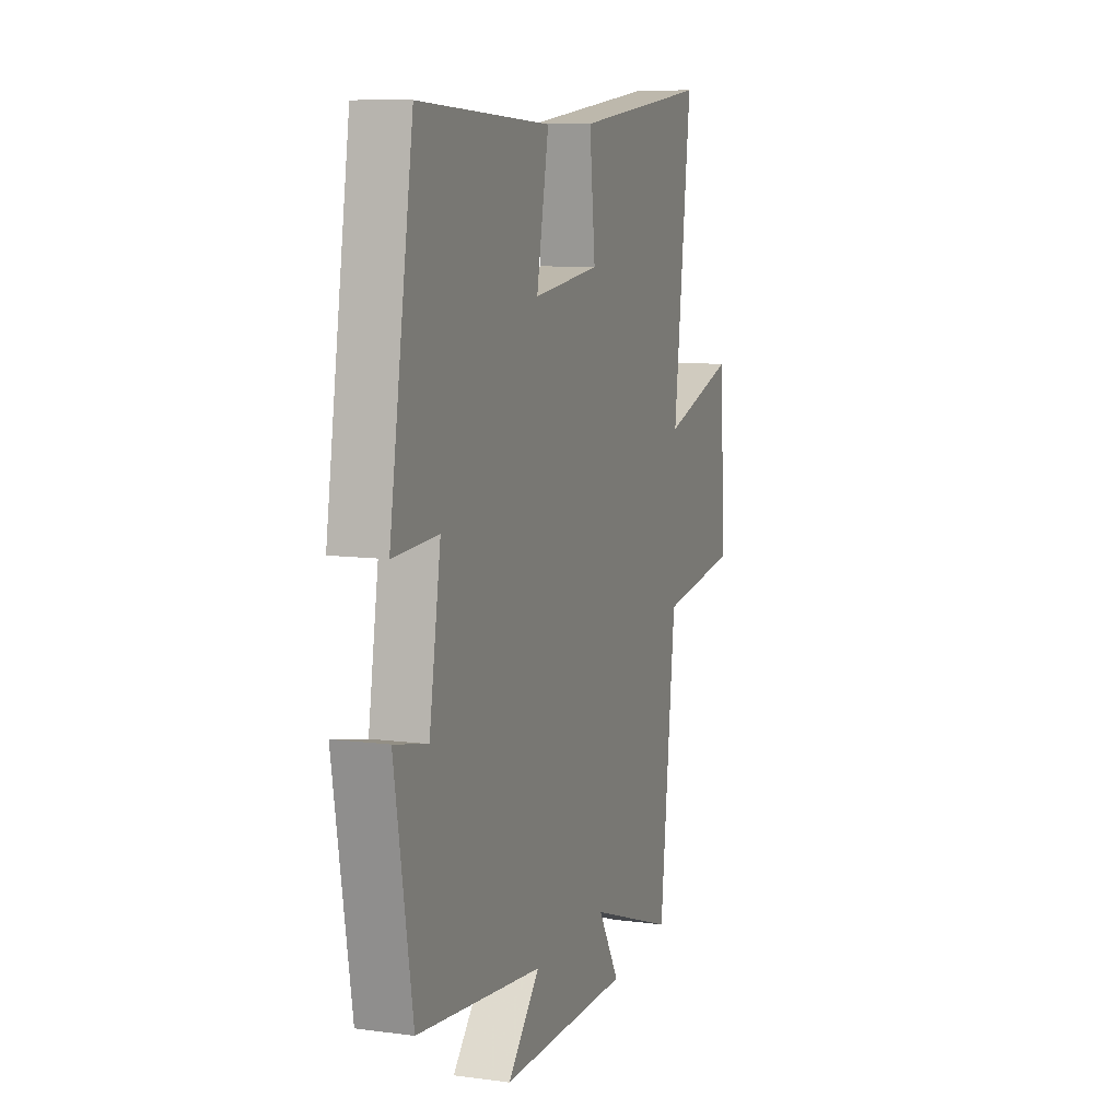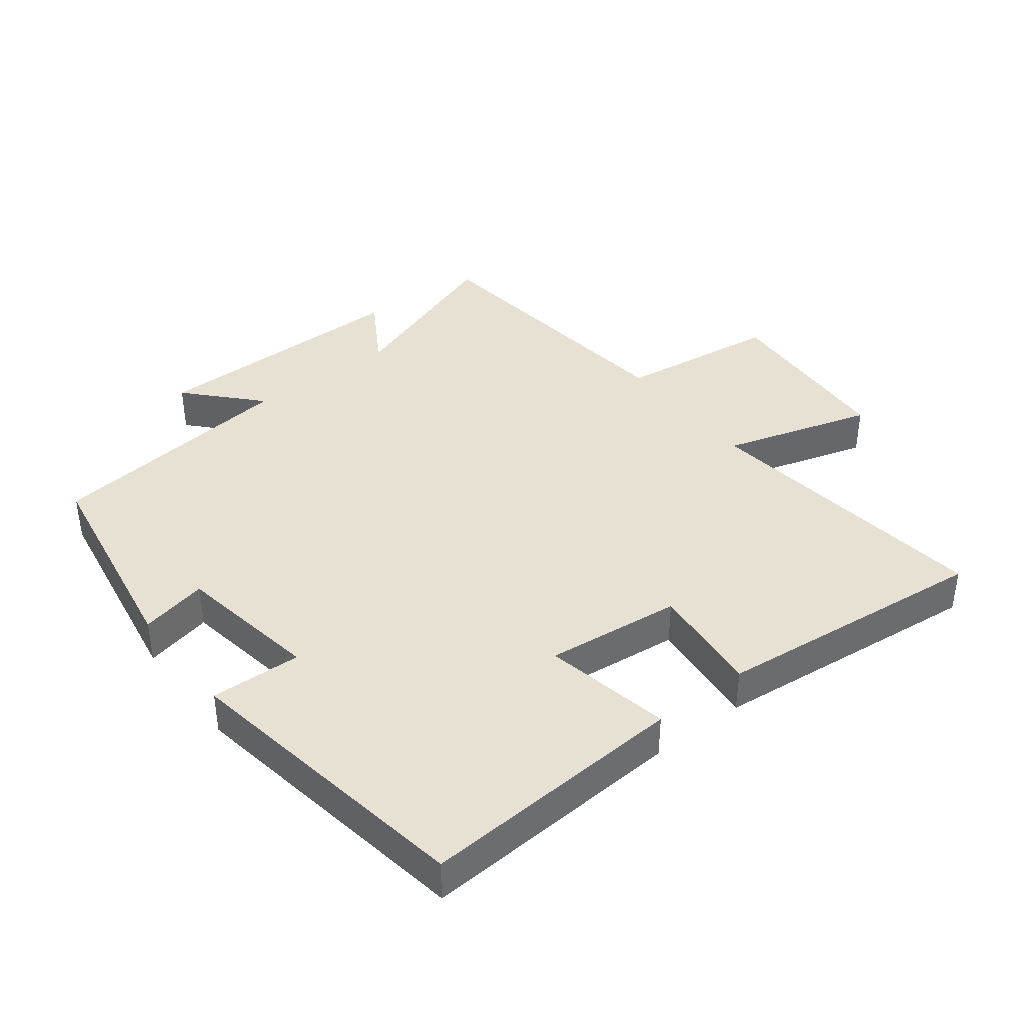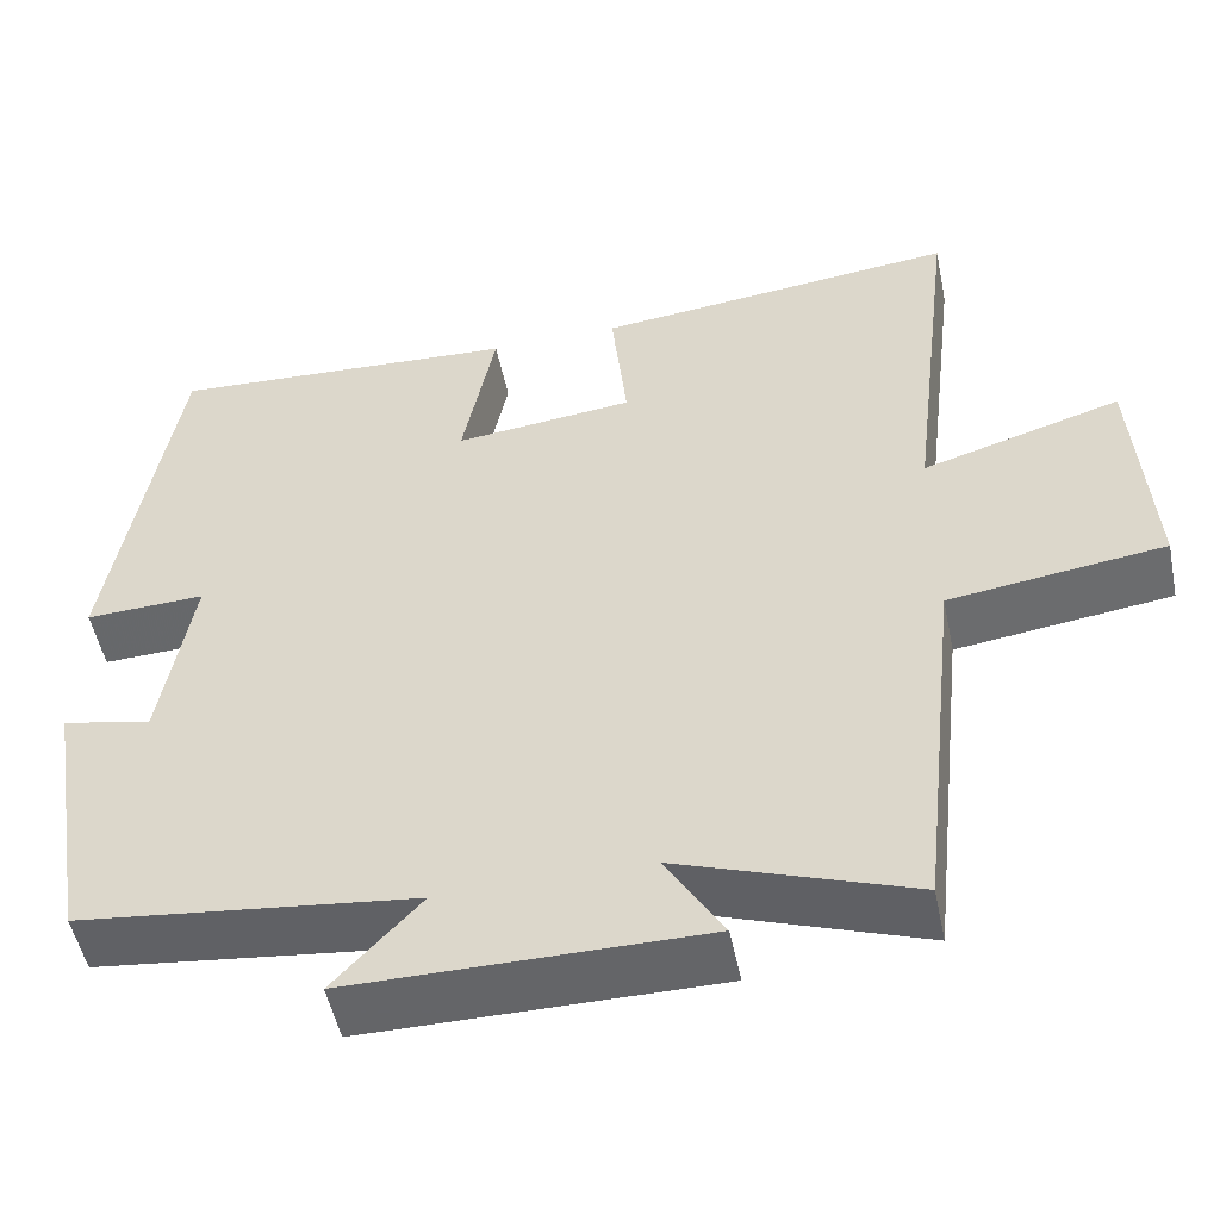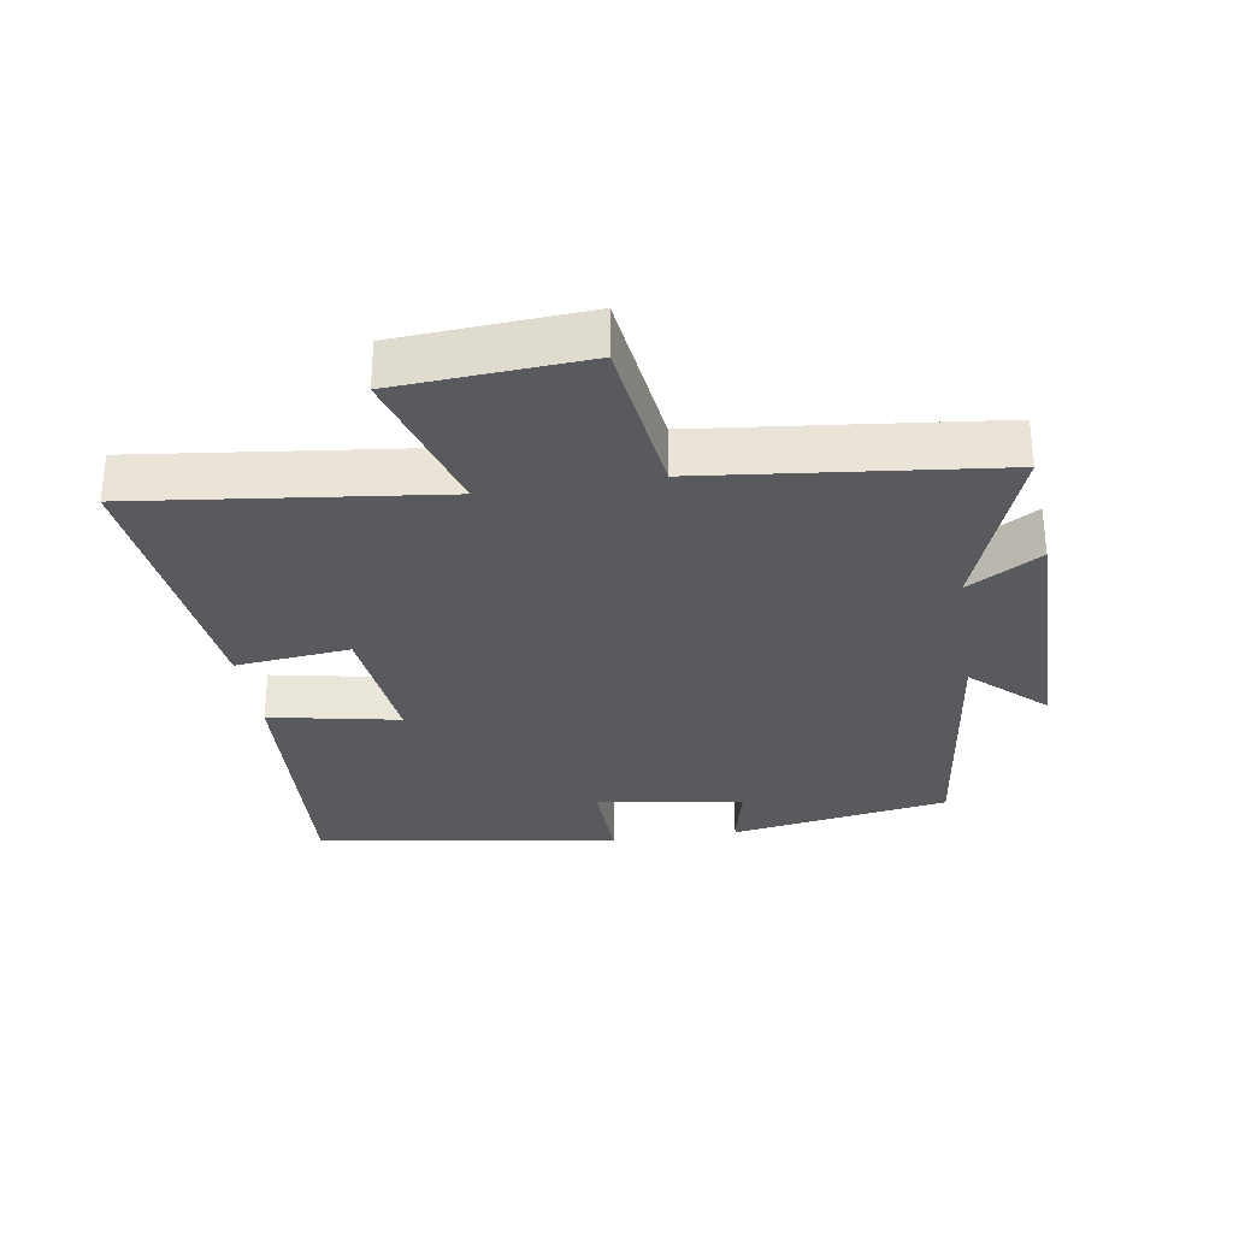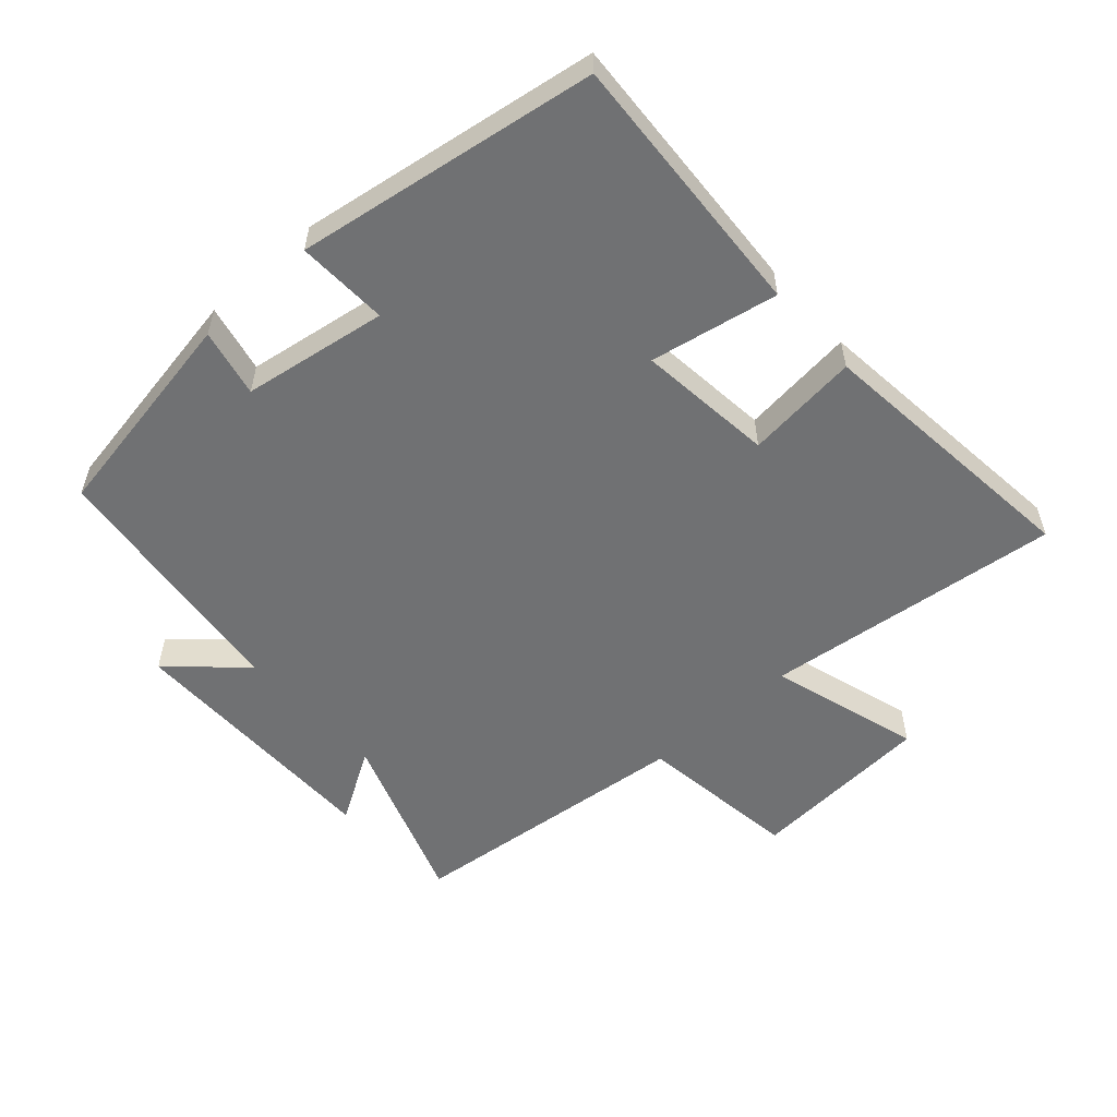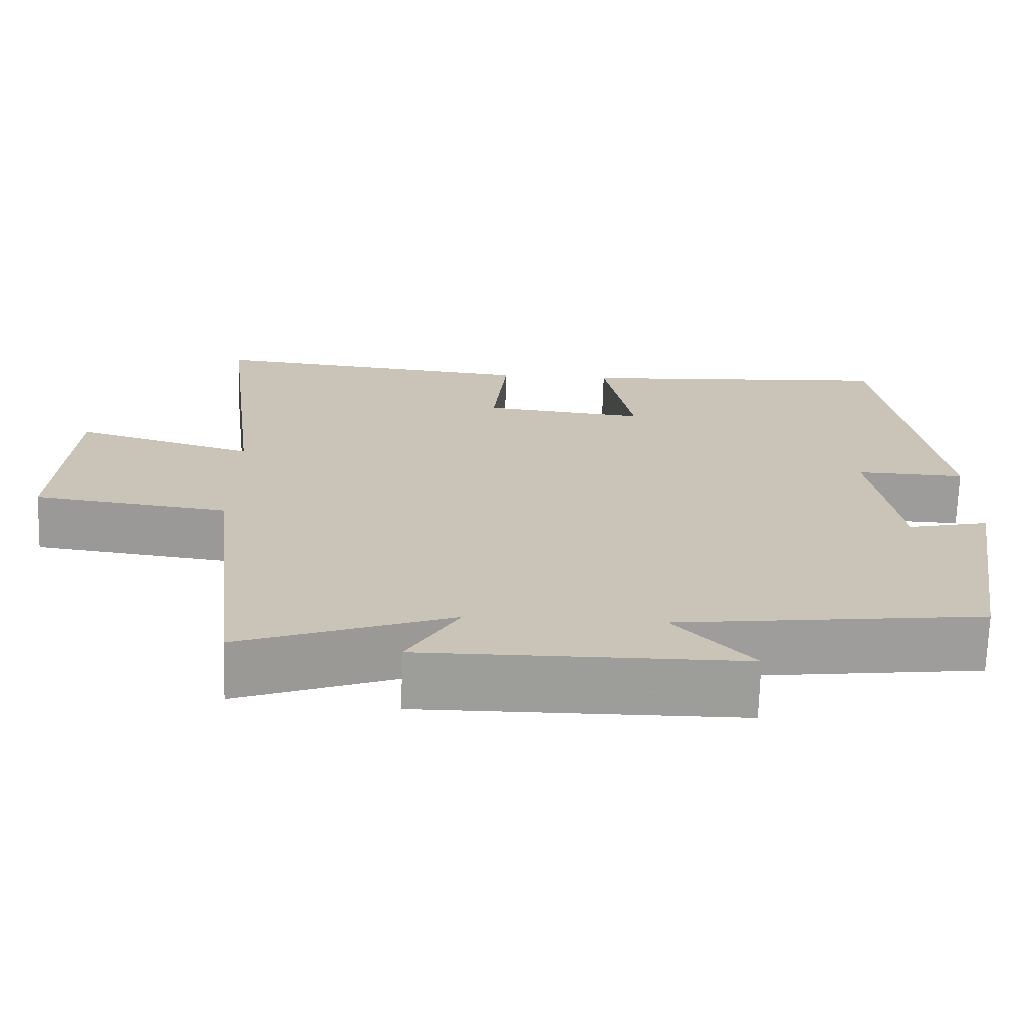
<metadata>
{"format":"obj","ext":"obj","renderer":"f3d","projection":"perspective","resolution":1024,"background":"white","views":[{"elev":9.6,"azim":-70.8,"up":"+Z"},{"elev":39.4,"azim":-37.6,"up":"+Y"},{"elev":-51.7,"azim":11.7,"up":"+Z"},{"elev":-30.8,"azim":99.0,"up":"+Y"},{"elev":-55.2,"azim":-47.8,"up":"+Y"},{"elev":-70.3,"azim":178.3,"up":"+Z"}]}
</metadata>
<code>
v -0.426 0.07 0.526
v -0.018 0.07 0.5
v -0.056 0.07 0.305
v 0.152 0.07 0.327
v 0.134 0.07 0.5
v 0.555 0.07 0.543
v 0.5 0.07 0.089
v 0.73 0.07 0.157
v 0.748 0.07 -0.125
v 0.5 0.07 -0.157
v 0.451 0.07 -0.596
v 0.183 0.07 -0.5
v 0.249 0.07 -0.61
v -0.157 0.07 -0.608
v -0.057 0.07 -0.5
v -0.445 0.07 -0.453
v -0.5 0.07 -0.123
v -0.397 0.07 -0.146
v -0.361 0.07 0.074
v -0.5 0.07 0.069
v -0.426 0 0.526
v -0.018 0 0.5
v -0.056 0 0.305
v 0.152 0 0.327
v 0.134 0 0.5
v 0.555 0 0.543
v 0.5 0 0.089
v 0.73 0 0.157
v 0.748 0 -0.125
v 0.5 0 -0.157
v 0.451 0 -0.596
v 0.183 0 -0.5
v 0.249 0 -0.61
v -0.157 0 -0.608
v -0.057 0 -0.5
v -0.445 0 -0.453
v -0.5 0 -0.123
v -0.397 0 -0.146
v -0.361 0 0.074
v -0.5 0 0.069
f 19 20 1 2
f 18 19 2 3
f 15 16 17 18
f 15 18 3 4
f 12 13 14 15
f 12 15 4
f 10 11 12 4
f 7 8 9 10
f 7 10 4 5
f 5 6 7
f 22 21 40 39
f 23 22 39 38
f 38 37 36 35
f 24 23 38 35
f 35 34 33 32
f 24 35 32
f 24 32 31 30
f 30 29 28 27
f 25 24 30 27
f 27 26 25
f 1 21 22 2
f 2 22 23 3
f 3 23 24 4
f 4 24 25 5
f 5 25 26 6
f 6 26 27 7
f 7 27 28 8
f 8 28 29 9
f 9 29 30 10
f 10 30 31 11
f 11 31 32 12
f 12 32 33 13
f 13 33 34 14
f 14 34 35 15
f 15 35 36 16
f 16 36 37 17
f 17 37 38 18
f 18 38 39 19
f 19 39 40 20
f 20 40 21 1

</code>
